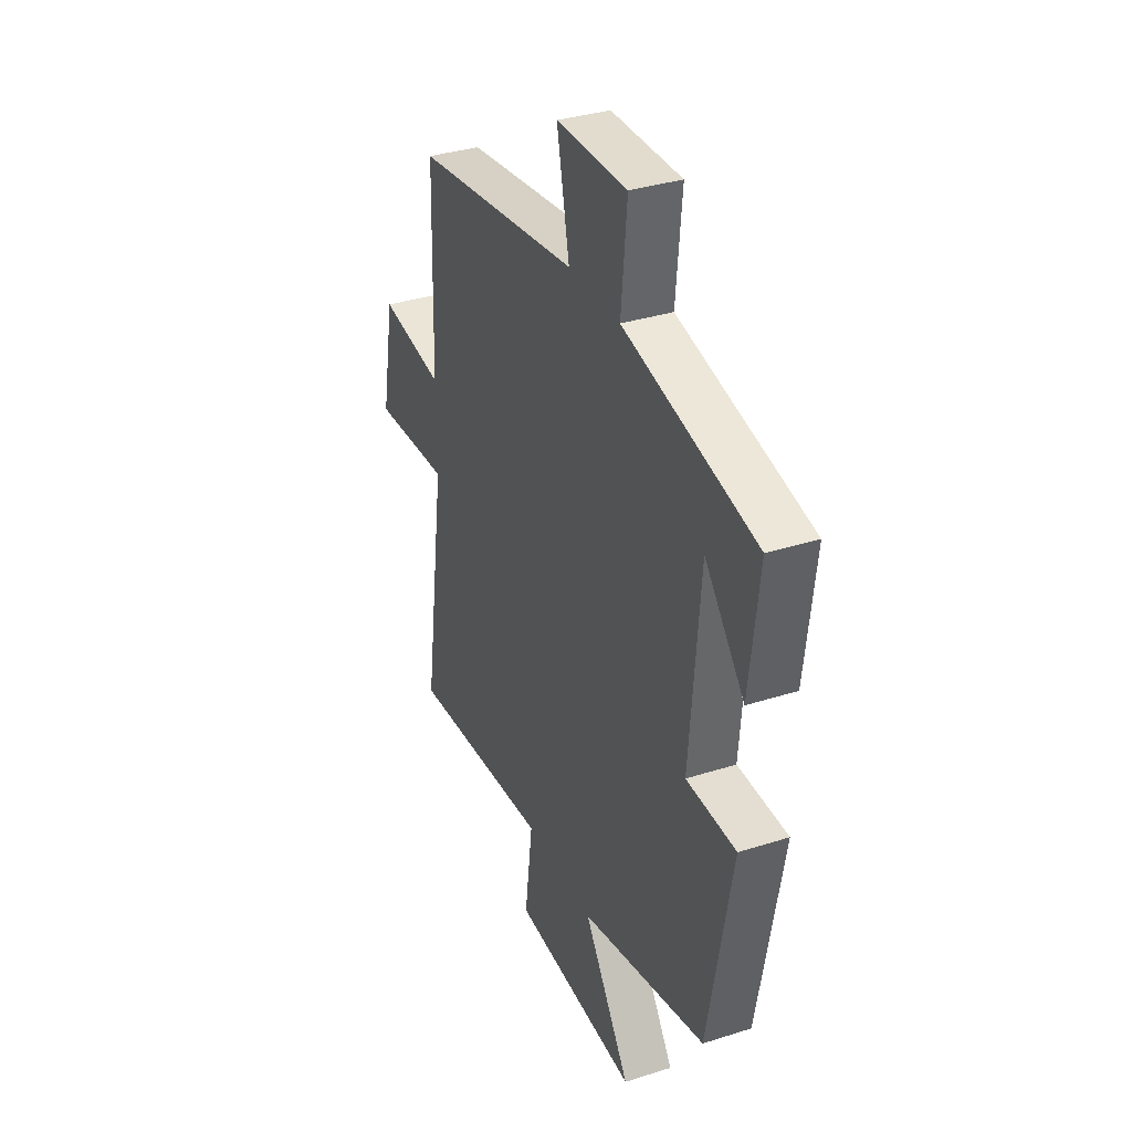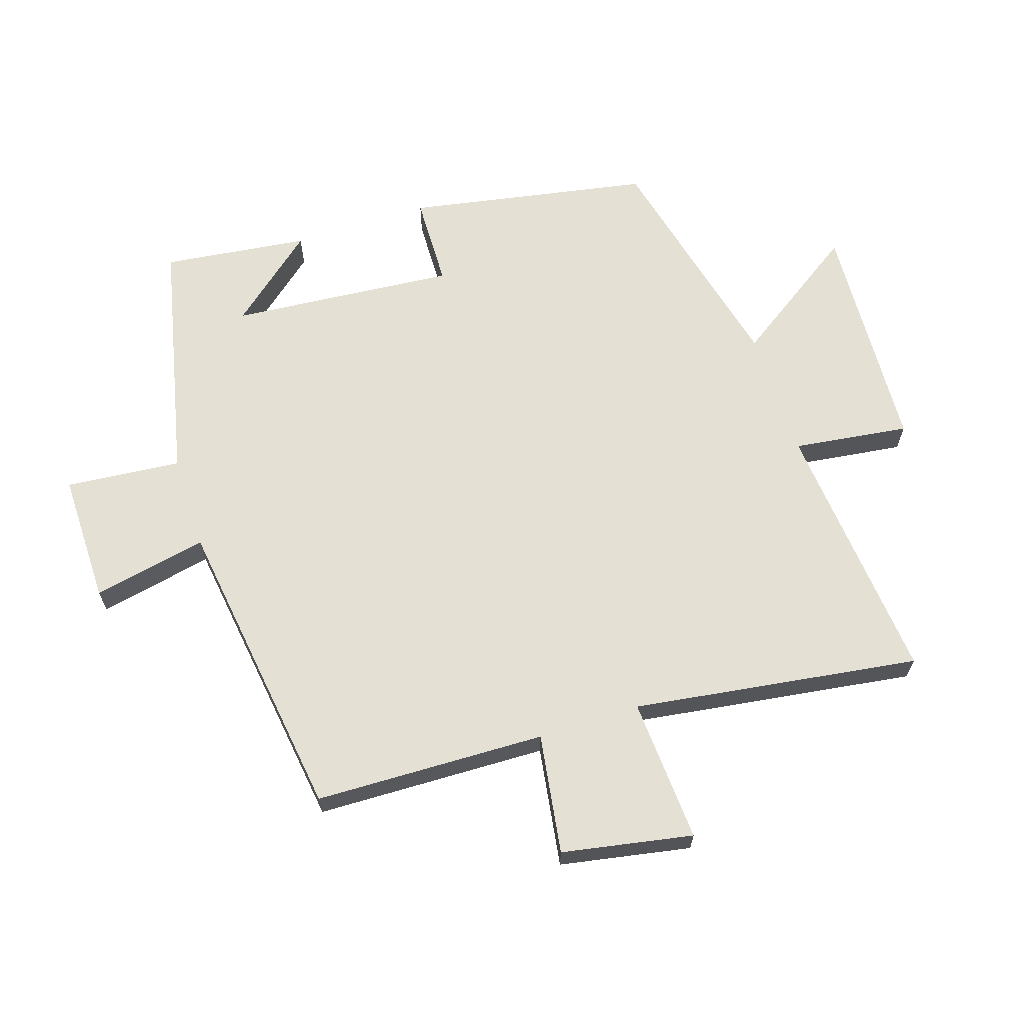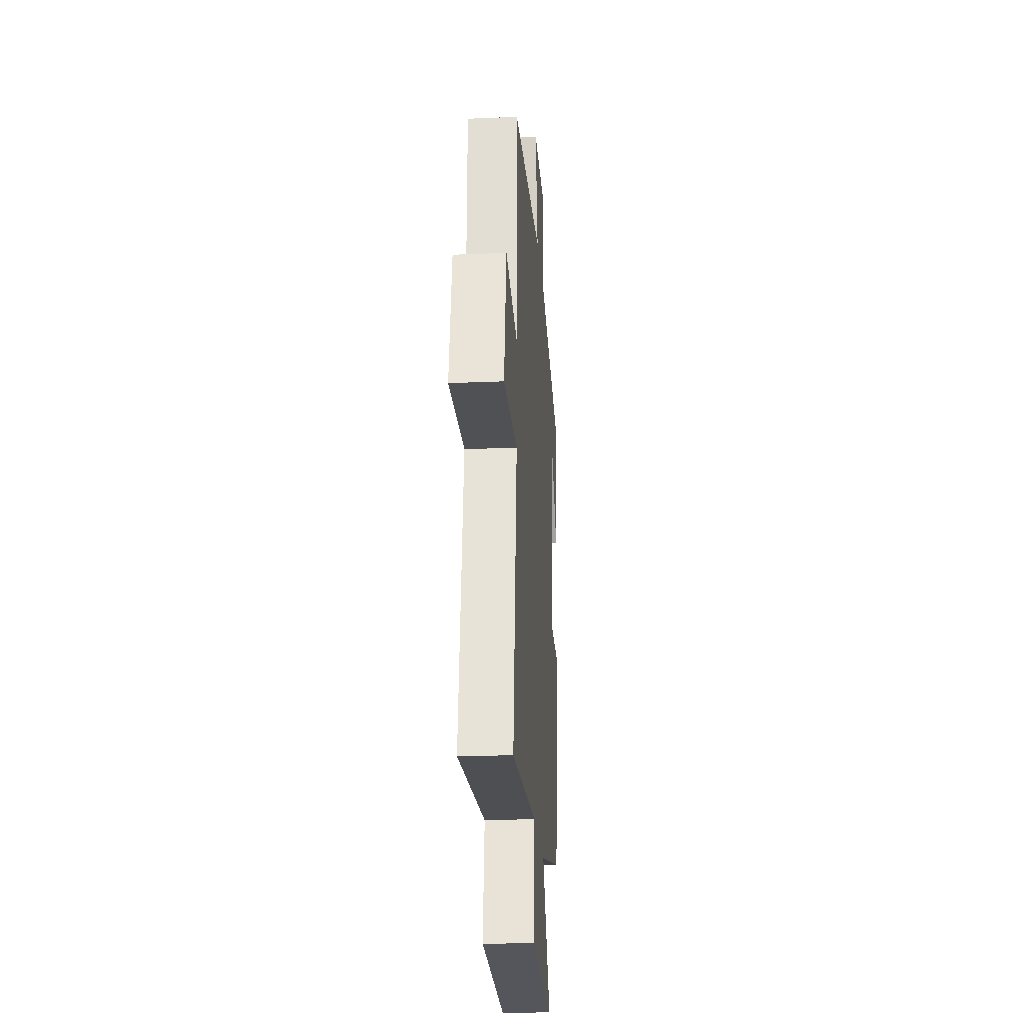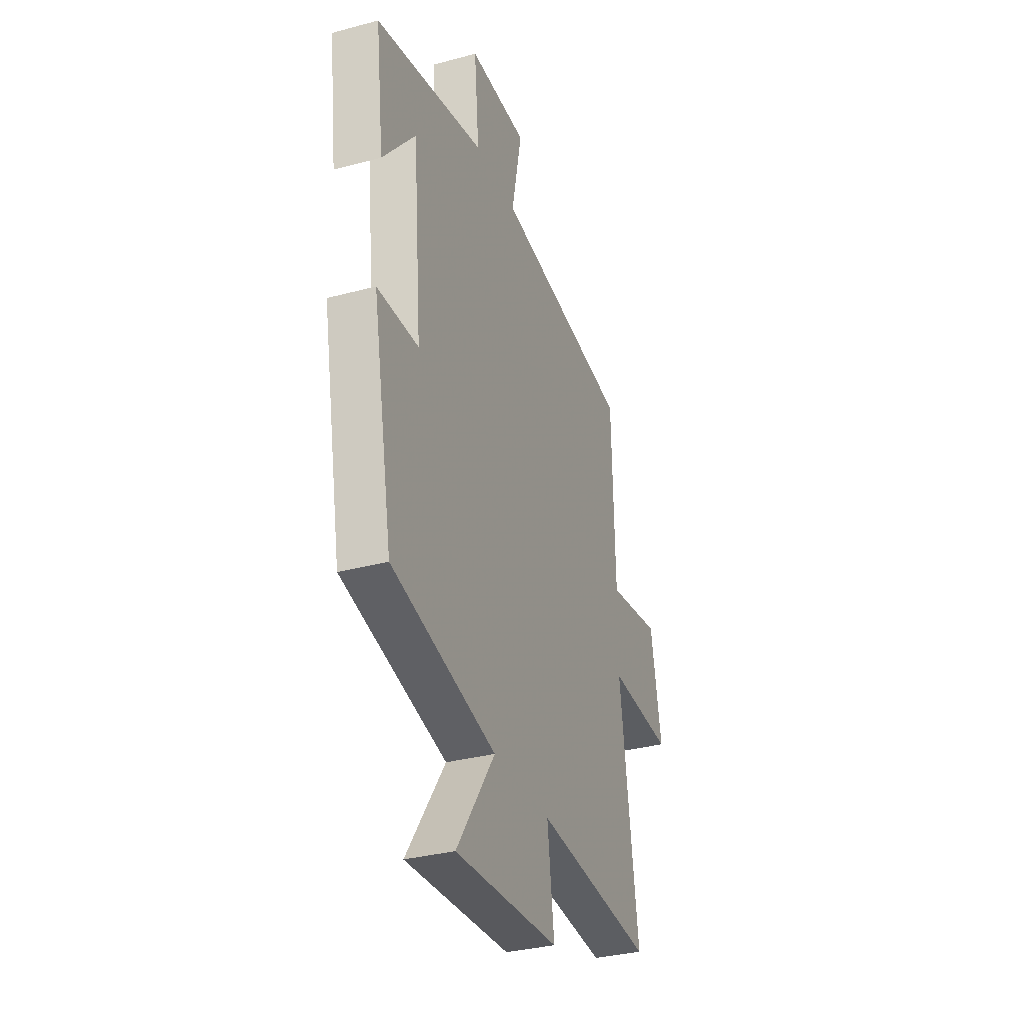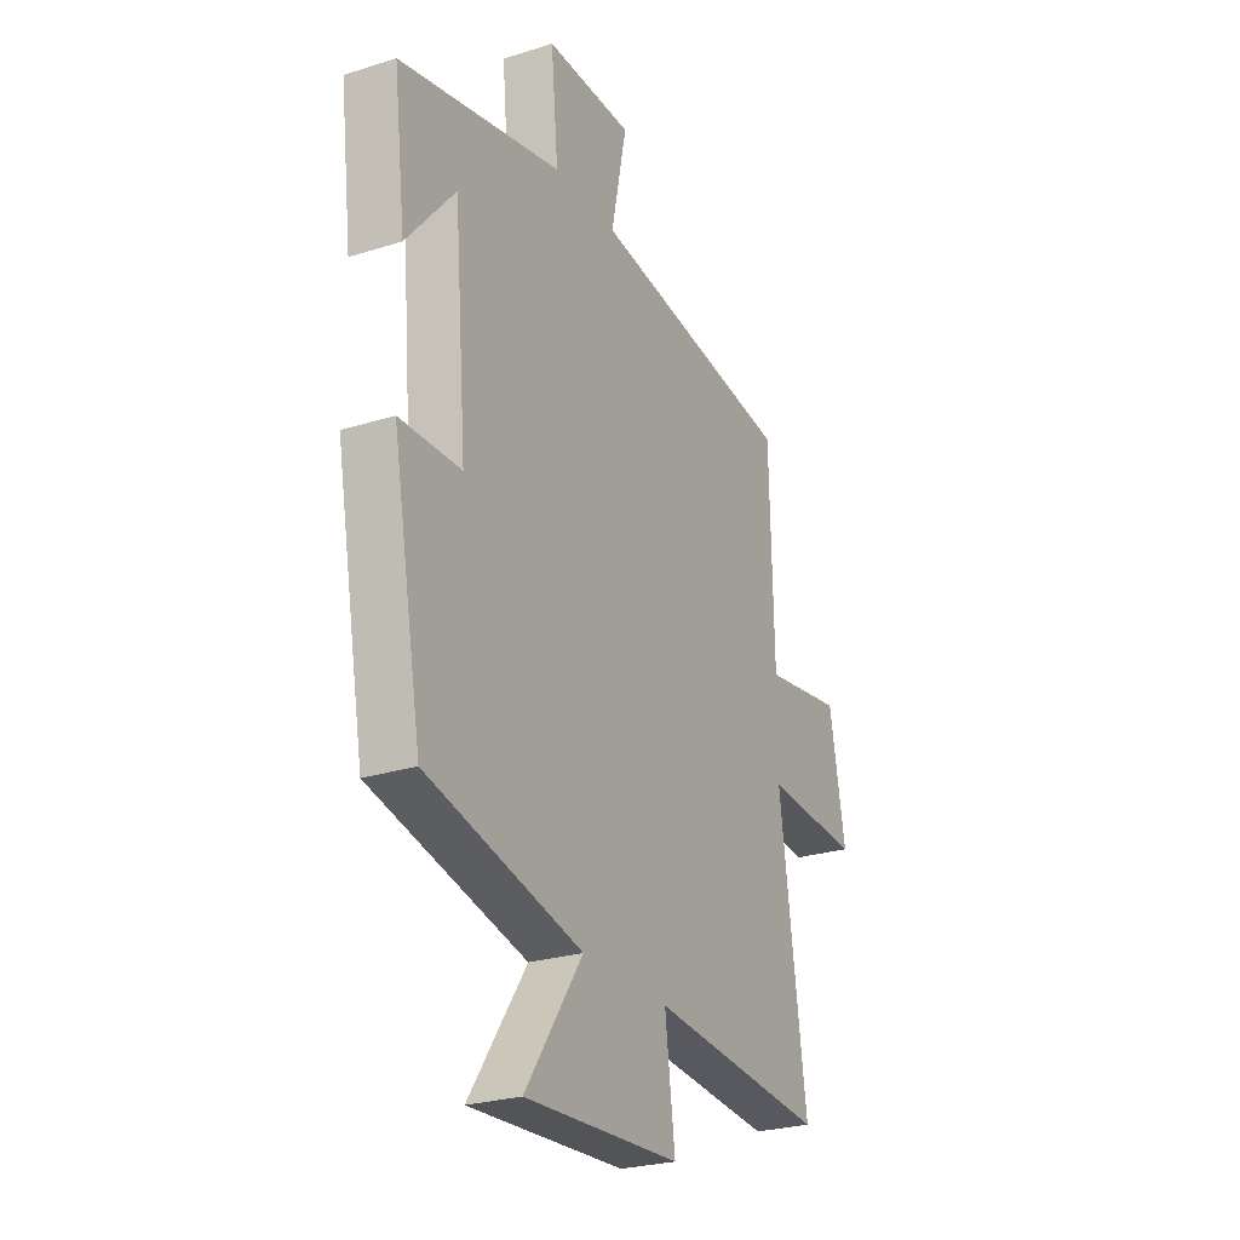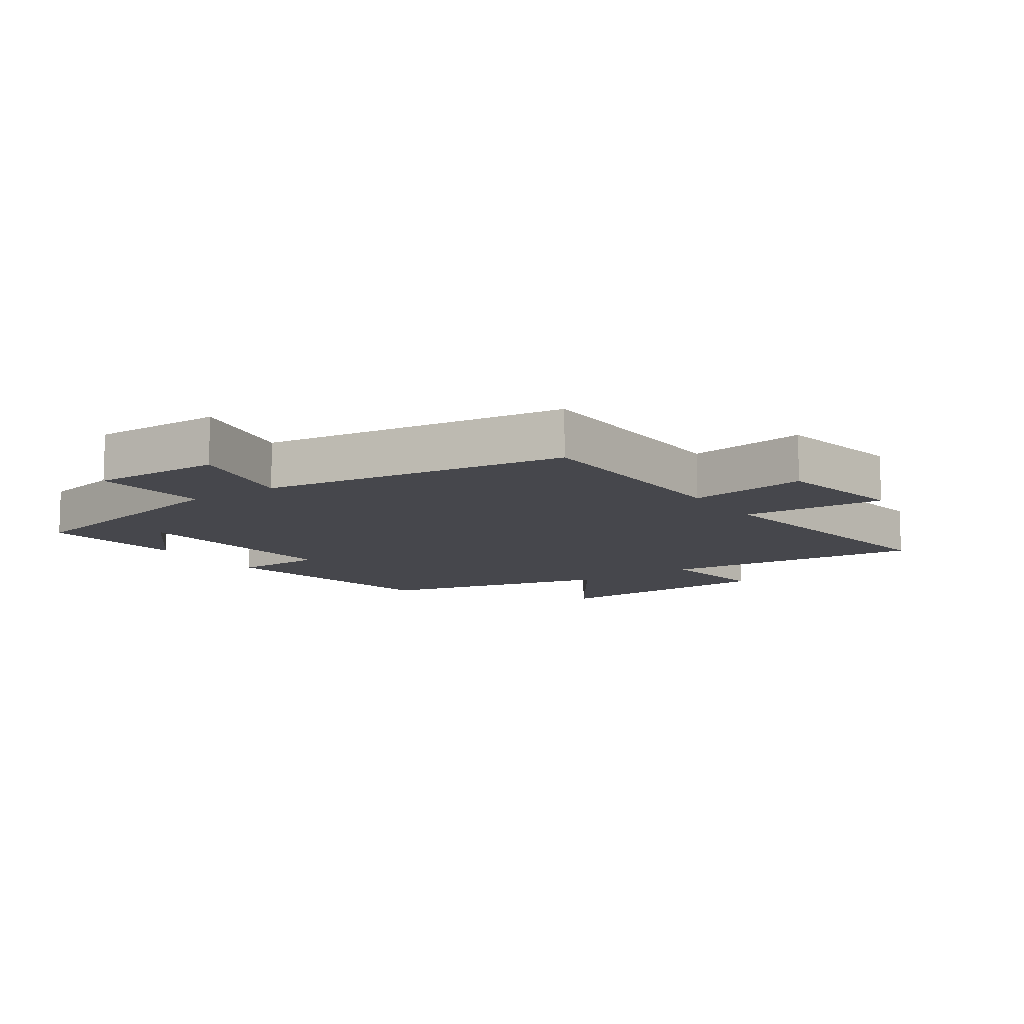
<metadata>
{"format":"obj","ext":"obj","renderer":"f3d","projection":"perspective","resolution":1024,"background":"white","views":[{"elev":34.6,"azim":-113.2,"up":"+Z"},{"elev":65.2,"azim":72.0,"up":"+Y"},{"elev":-23.2,"azim":94.1,"up":"+Z"},{"elev":-33.0,"azim":-69.6,"up":"+Z"},{"elev":-25.8,"azim":-63.2,"up":"+Z"},{"elev":-10.9,"azim":34.2,"up":"+Y"}]}
</metadata>
<code>
v 0.49 0.07 0.434
v 0.5 0.07 0.073
v 0.688 0.07 0.102
v 0.726 0.07 -0.102
v 0.5 0.07 -0.089
v 0.564 0.07 -0.537
v 0.147 0.07 -0.5
v 0.171 0.07 -0.681
v -0.197 0.07 -0.701
v -0.061 0.07 -0.5
v -0.43 0.07 -0.413
v -0.5 0.07 -0.034
v -0.355 0.07 -0.03
v -0.385 0.07 0.322
v -0.5 0.07 0.186
v -0.528 0.07 0.414
v -0.144 0.07 0.5
v -0.161 0.07 0.681
v 0.045 0.07 0.679
v 0.008 0.07 0.5
v 0.49 0 0.434
v 0.5 0 0.073
v 0.688 0 0.102
v 0.726 0 -0.102
v 0.5 0 -0.089
v 0.564 0 -0.537
v 0.147 0 -0.5
v 0.171 0 -0.681
v -0.197 0 -0.701
v -0.061 0 -0.5
v -0.43 0 -0.413
v -0.5 0 -0.034
v -0.355 0 -0.03
v -0.385 0 0.322
v -0.5 0 0.186
v -0.528 0 0.414
v -0.144 0 0.5
v -0.161 0 0.681
v 0.045 0 0.679
v 0.008 0 0.5
f 17 18 19 20
f 17 20 1 2
f 16 17 2
f 14 15 16
f 14 16 2
f 13 14 2
f 10 11 12 13
f 10 13 2
f 7 8 9 10
f 7 10 2
f 5 6 7
f 5 7 2
f 2 3 4 5
f 40 39 38 37
f 22 21 40 37
f 22 37 36
f 36 35 34
f 22 36 34
f 22 34 33
f 33 32 31 30
f 22 33 30
f 30 29 28 27
f 22 30 27
f 27 26 25
f 22 27 25
f 25 24 23 22
f 1 21 22 2
f 2 22 23 3
f 3 23 24 4
f 4 24 25 5
f 5 25 26 6
f 6 26 27 7
f 7 27 28 8
f 8 28 29 9
f 9 29 30 10
f 10 30 31 11
f 11 31 32 12
f 12 32 33 13
f 13 33 34 14
f 14 34 35 15
f 15 35 36 16
f 16 36 37 17
f 17 37 38 18
f 18 38 39 19
f 19 39 40 20
f 20 40 21 1

</code>
